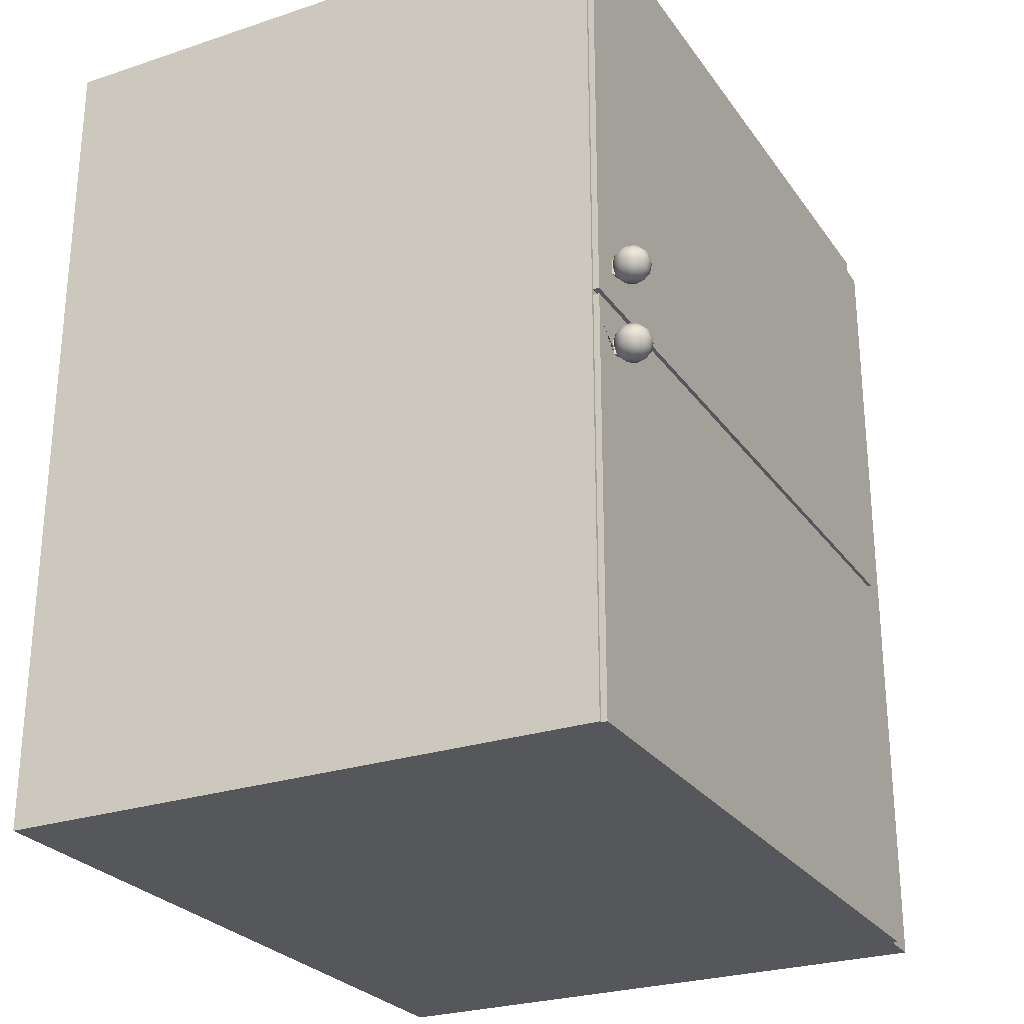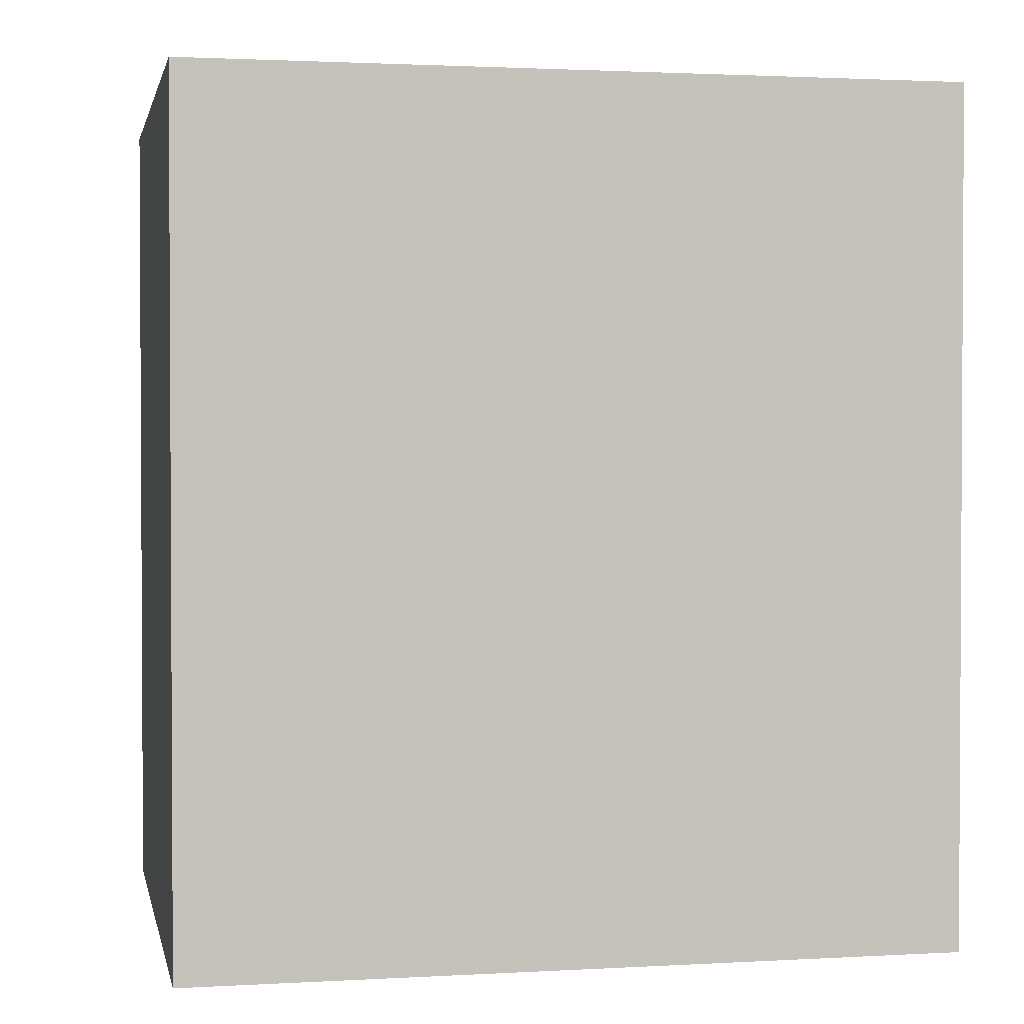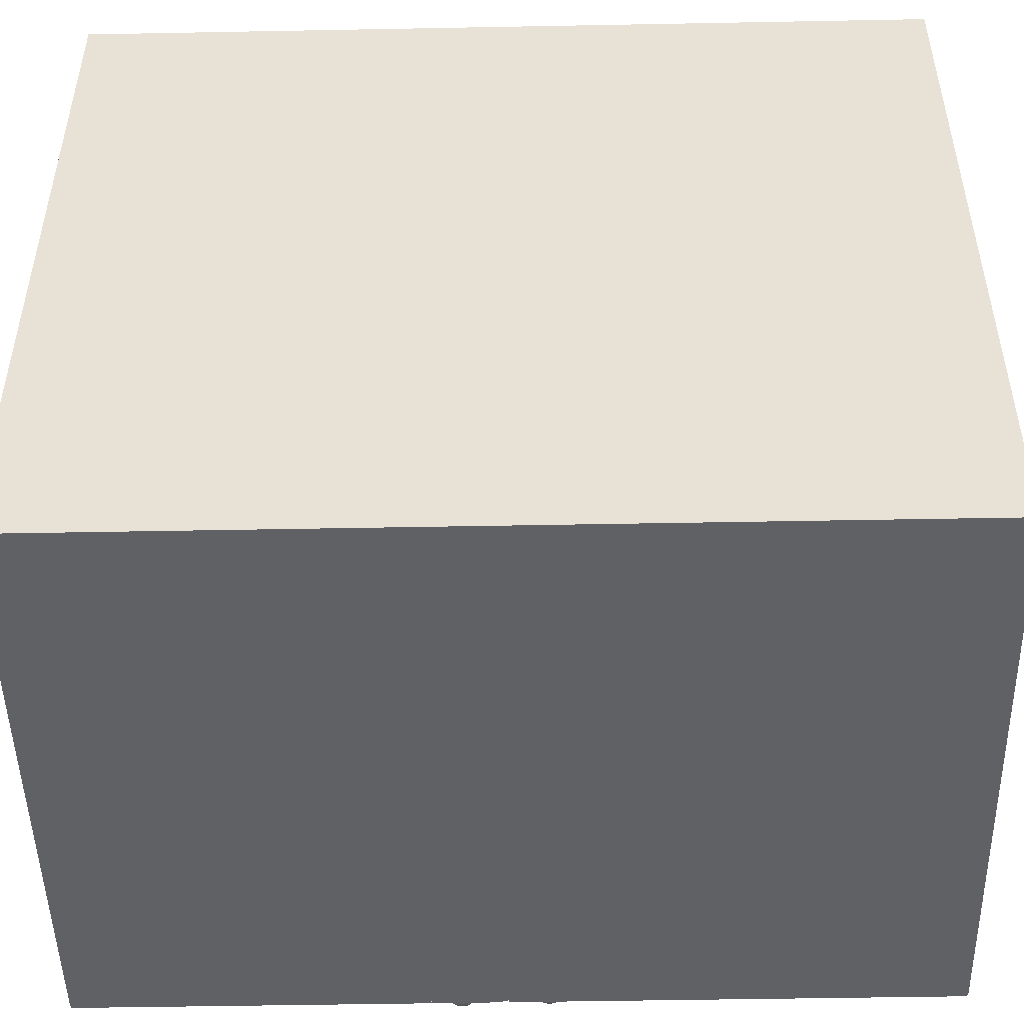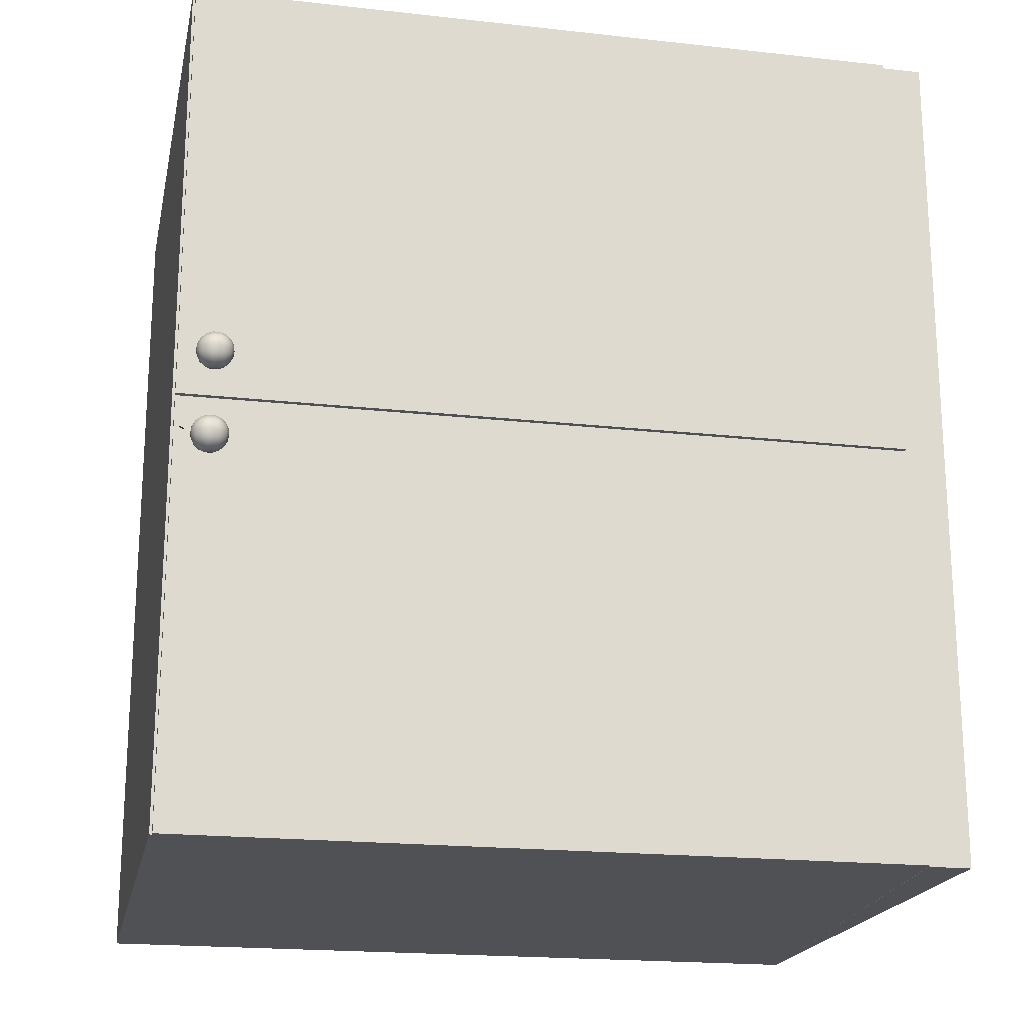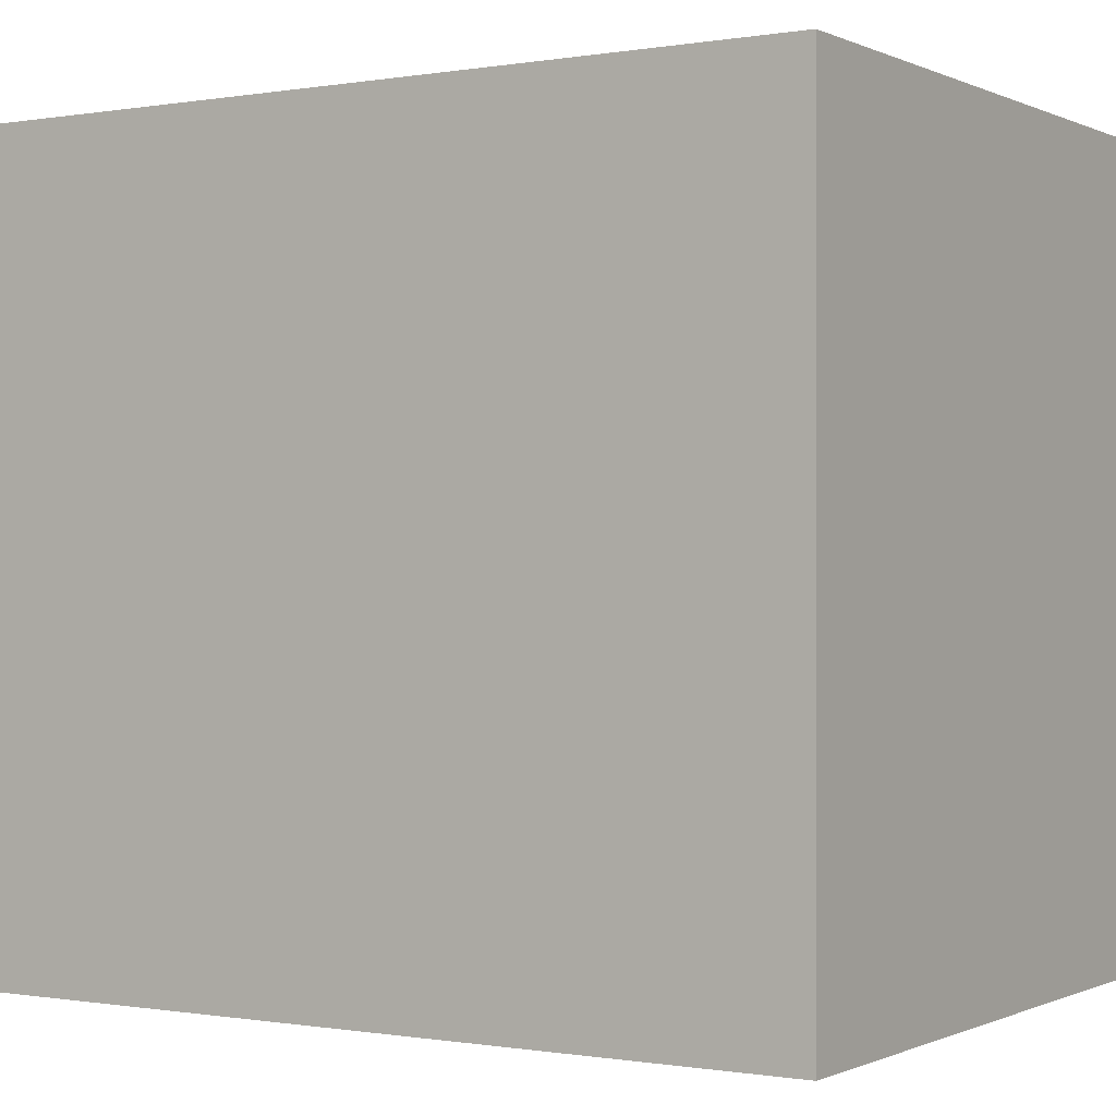
<metadata>
{"format":"obj","ext":"obj","renderer":"f3d","projection":"perspective","resolution":1024,"background":"white","views":[{"elev":-26.5,"azim":27.4,"up":"+Z"},{"elev":1.8,"azim":-101.5,"up":"+Z"},{"elev":-48.8,"azim":-88.8,"up":"+Y"},{"elev":-19.6,"azim":78.3,"up":"+Z"},{"elev":-0.3,"azim":-57.7,"up":"+Y"}]}
</metadata>
<code>
o Cube
v 0.3 0.9298 0.425
v 0.3 0.9298 -0.425
v -0.3 0.1644 0.425
v -0.3 0.9298 0.425
v -0.3 0.1644 -0.425
v -0.3 0.9298 -0.425
v 0.3 0.1669 0.425
v -0.3 0.1669 -0.425
v 0.3 0.1669 -0.425
v -0.3 0.1669 0.425
v 0.3 0.1669 -0.01446
v 0.3 0.1669 -0.008705
v 0.2785 0.1669 0.425
v 0.2785 0.1669 -0.425
v 0.3 0.8873 0.425
v 0.3 0.8873 -0.425
v 0.3 0.8873 -0.01446
v 0.3 0.8873 -0.008705
v 0.3059 0.1669 -0.01446
v 0.3059 0.1669 -0.425
v 0.3059 0.1669 0.425
v 0.3059 0.1669 -0.008705
v 0.3059 0.8873 0.425
v 0.3059 0.8873 -0.425
v 0.3059 0.8873 -0.01446
v 0.3059 0.8873 -0.008705
v 0.3 0.1644 0.425
v 0.3 0.1644 -0.425
v 0.3 0.1644 -0.01446
v 0.3 0.1644 -0.008705
v 0.2785 0.1644 0.425
v 0.2785 0.1644 -0.425
v 0.3 0.1669 -0.03723
v 0.3059 0.1669 -0.03723
v 0.3 0.1644 -0.03723
v 0.3 0.1669 -0.07079
v 0.3059 0.1669 -0.07079
v 0.3 0.1644 -0.07079
v 0.3 0.1852 -0.01446
v 0.3 0.1852 -0.008705
v 0.3059 0.1852 -0.01446
v 0.3059 0.1852 -0.008705
v 0.3059 0.1952 -0.04816
v 0.3059 0.1952 -0.06265
v 0.3 0.2164 -0.01446
v 0.3 0.2164 -0.008705
v 0.3059 0.2164 -0.425
v 0.3059 0.2164 -0.01446
v 0.3059 0.2164 -0.008705
v 0.3059 0.2037 -0.04946
v 0.3059 0.2037 -0.06169
v 0.3 0.1669 0.01216
v 0.3059 0.1669 0.01216
v 0.3 0.1644 0.01216
v 0.3059 0.1961 0.02217
v 0.3059 0.2054 0.02342
v 0.3 0.1669 0.04613
v 0.3059 0.1669 0.04613
v 0.3059 0.8873 0.04614
v 0.3 0.1644 0.04613
v 0.3059 0.1961 0.03646
v 0.3059 0.2054 0.03525
v 0.3237 0.1825 -0.04788
v 0.3237 0.1963 -0.03631
v 0.3237 0.2026 -0.03631
v 0.3237 0.2132 -0.04247
v 0.3237 0.2163 -0.04788
v 0.3237 0.2174 -0.05404
v 0.3268 0.1825 -0.04871
v 0.3295 0.1856 -0.04402
v 0.3315 0.1904 -0.04054
v 0.3326 0.1963 -0.03869
v 0.3326 0.2026 -0.03869
v 0.3315 0.2084 -0.04054
v 0.3295 0.2132 -0.04402
v 0.3268 0.2163 -0.04871
v 0.329 0.1825 -0.05096
v 0.3337 0.1856 -0.04825
v 0.3372 0.1904 -0.04624
v 0.3391 0.1963 -0.04517
v 0.3391 0.2026 -0.04517
v 0.3372 0.2084 -0.04624
v 0.3337 0.2132 -0.04825
v 0.329 0.2163 -0.05096
v 0.3299 0.1825 -0.05404
v 0.3353 0.1856 -0.05404
v 0.3393 0.1904 -0.05404
v 0.3414 0.1963 -0.05404
v 0.3414 0.2026 -0.05404
v 0.3393 0.2084 -0.05404
v 0.3353 0.2132 -0.05404
v 0.3299 0.2163 -0.05404
v 0.329 0.1825 -0.05712
v 0.3337 0.1856 -0.05982
v 0.3372 0.1904 -0.06183
v 0.3391 0.1963 -0.0629
v 0.3391 0.2026 -0.0629
v 0.3372 0.2084 -0.06183
v 0.3337 0.2132 -0.05982
v 0.329 0.2163 -0.05712
v 0.3268 0.1825 -0.05937
v 0.3295 0.1856 -0.06406
v 0.3315 0.1904 -0.06754
v 0.3326 0.1963 -0.06939
v 0.3326 0.2026 -0.06939
v 0.3315 0.2084 -0.06754
v 0.3295 0.2132 -0.06406
v 0.3268 0.2163 -0.05937
v 0.3237 0.1825 -0.06019
v 0.3237 0.1856 -0.06561
v 0.3237 0.1904 -0.06963
v 0.3237 0.1963 -0.07176
v 0.3237 0.2026 -0.07176
v 0.3237 0.2084 -0.06963
v 0.3237 0.2132 -0.06561
v 0.3237 0.2163 -0.06019
v 0.3206 0.1825 -0.05937
v 0.3179 0.1856 -0.06406
v 0.3159 0.1904 -0.06754
v 0.3148 0.1963 -0.06939
v 0.3148 0.2026 -0.06939
v 0.3159 0.2084 -0.06754
v 0.3179 0.2132 -0.06406
v 0.3206 0.2163 -0.05937
v 0.3184 0.1825 -0.05712
v 0.3137 0.1856 -0.05982
v 0.3102 0.1904 -0.06183
v 0.3084 0.1963 -0.0629
v 0.3084 0.2026 -0.0629
v 0.3102 0.2084 -0.06183
v 0.3137 0.2132 -0.05982
v 0.3184 0.2163 -0.05712
v 0.3175 0.1825 -0.05404
v 0.3121 0.1856 -0.05404
v 0.3081 0.1904 -0.05404
v 0.306 0.1963 -0.05404
v 0.306 0.2026 -0.05404
v 0.3081 0.2084 -0.05404
v 0.3121 0.2132 -0.05404
v 0.3175 0.2163 -0.05404
v 0.3184 0.1825 -0.05096
v 0.3137 0.1856 -0.04825
v 0.3102 0.1904 -0.04624
v 0.3084 0.1963 -0.04517
v 0.3084 0.2026 -0.04517
v 0.3102 0.2084 -0.04624
v 0.3137 0.2132 -0.04825
v 0.3184 0.2163 -0.05096
v 0.3206 0.1825 -0.04871
v 0.3179 0.1856 -0.04402
v 0.3159 0.1904 -0.04054
v 0.3148 0.1963 -0.03869
v 0.3148 0.2026 -0.03869
v 0.3159 0.2084 -0.04054
v 0.3179 0.2132 -0.04402
v 0.3206 0.2163 -0.04871
v 0.3237 0.1814 -0.05404
v 0.3237 0.1856 -0.04247
v 0.3237 0.1904 -0.03845
v 0.3237 0.2084 -0.03845
v 0.3237 0.1841 0.03585
v 0.3237 0.1979 0.04742
v 0.3237 0.2042 0.04742
v 0.3237 0.2148 0.04126
v 0.3237 0.218 0.03585
v 0.3237 0.219 0.02969
v 0.3268 0.1841 0.03502
v 0.3295 0.1873 0.03971
v 0.3315 0.192 0.04319
v 0.3326 0.1979 0.04504
v 0.3326 0.2042 0.04504
v 0.3315 0.21 0.04319
v 0.3295 0.2148 0.03971
v 0.3268 0.218 0.03502
v 0.329 0.1841 0.03277
v 0.3337 0.1873 0.03548
v 0.3372 0.192 0.03748
v 0.3391 0.1979 0.03855
v 0.3391 0.2042 0.03855
v 0.3372 0.21 0.03748
v 0.3337 0.2148 0.03548
v 0.329 0.218 0.03277
v 0.3299 0.1841 0.02969
v 0.3353 0.1873 0.02969
v 0.3393 0.192 0.02969
v 0.3414 0.1979 0.02969
v 0.3414 0.2042 0.02969
v 0.3393 0.21 0.02969
v 0.3353 0.2148 0.02969
v 0.3299 0.218 0.02969
v 0.329 0.1841 0.02661
v 0.3337 0.1873 0.02391
v 0.3372 0.192 0.0219
v 0.3391 0.1979 0.02083
v 0.3391 0.2042 0.02083
v 0.3372 0.21 0.0219
v 0.3337 0.2148 0.02391
v 0.329 0.218 0.02661
v 0.3268 0.1841 0.02436
v 0.3295 0.1873 0.01967
v 0.3315 0.192 0.01619
v 0.3326 0.1979 0.01434
v 0.3326 0.2042 0.01434
v 0.3315 0.21 0.01619
v 0.3295 0.2148 0.01967
v 0.3268 0.218 0.02436
v 0.3237 0.1841 0.02353
v 0.3237 0.1873 0.01812
v 0.3237 0.192 0.0141
v 0.3237 0.1979 0.01196
v 0.3237 0.2042 0.01196
v 0.3237 0.21 0.0141
v 0.3237 0.2148 0.01812
v 0.3237 0.218 0.02353
v 0.3206 0.1841 0.02436
v 0.3179 0.1873 0.01967
v 0.3159 0.192 0.01619
v 0.3148 0.1979 0.01434
v 0.3148 0.2042 0.01434
v 0.3159 0.21 0.01619
v 0.3179 0.2148 0.01967
v 0.3206 0.218 0.02436
v 0.3184 0.1841 0.02661
v 0.3137 0.1873 0.02391
v 0.3102 0.192 0.0219
v 0.3084 0.1979 0.02083
v 0.3084 0.2042 0.02083
v 0.3102 0.21 0.0219
v 0.3137 0.2148 0.02391
v 0.3184 0.218 0.02661
v 0.3175 0.1841 0.02969
v 0.3121 0.1873 0.02969
v 0.3081 0.192 0.02969
v 0.306 0.1979 0.02969
v 0.306 0.2042 0.02969
v 0.3081 0.21 0.02969
v 0.3121 0.2148 0.02969
v 0.3175 0.218 0.02969
v 0.3184 0.1841 0.03277
v 0.3137 0.1873 0.03548
v 0.3102 0.192 0.03748
v 0.3084 0.1979 0.03855
v 0.3084 0.2042 0.03855
v 0.3102 0.21 0.03748
v 0.3137 0.2148 0.03548
v 0.3184 0.218 0.03277
v 0.3206 0.1841 0.03502
v 0.3179 0.1873 0.03971
v 0.3159 0.192 0.04319
v 0.3148 0.1979 0.04504
v 0.3148 0.2042 0.04504
v 0.3159 0.21 0.04319
v 0.3179 0.2148 0.03971
v 0.3206 0.218 0.03502
v 0.3237 0.183 0.02969
v 0.3237 0.1873 0.04126
v 0.3237 0.192 0.04528
v 0.3237 0.21 0.04528
f 46 18 26 49
f 40 12 11 39
f 36 9 20 37
f 10 13 7 21 23 15 1 4
f 6 2 16 24 47 20 9 14 8
f 34 37 20 47 51 44 43 50 48 41 19
f 52 12 22 53
f 16 17 25 24
f 39 11 19 41
f 9 28 32 14
f 10 3 31 13
f 52 54 30 12
f 12 30 29 11
f 13 31 27 7
f 36 38 28 9
f 14 32 5 8
f 11 29 35 33
f 11 33 34 19
f 33 35 38 36
f 33 36 37 34
f 50 43 44 51
f 45 39 41 48
f 46 40 39 45
f 12 40 42 22
f 18 46 45 17
f 17 45 48 25
f 50 51 47 24 25 48
f 40 46 49 42
f 56 55 61 58 53 22 42 49 26 59 62
f 62 61 55 56
f 57 60 54 52
f 18 15 23 59 26
f 57 52 53 58
f 17 16 2 1 15 18
f 2 6 4 1
f 23 21 58 61 62 59
f 7 57 58 21
f 7 27 60 57
f 31 3 5 32 28 38 35 29 30 54 60 27
f 8 5 3 10 4 6
f 64 159 71 72
f 63 157 69
f 67 66 75 76
f 65 64 72 73
f 158 63 69 70
f 68 67 76
f 160 65 73 74
f 159 158 70 71
f 66 160 74 75
f 70 69 77 78
f 68 76 84
f 74 73 81 82
f 71 70 78 79
f 75 74 82 83
f 72 71 79 80
f 69 157 77
f 76 75 83 84
f 73 72 80 81
f 83 82 90 91
f 80 79 87 88
f 77 157 85
f 84 83 91 92
f 81 80 88 89
f 78 77 85 86
f 68 84 92
f 82 81 89 90
f 79 78 86 87
f 92 91 99 100
f 89 88 96 97
f 86 85 93 94
f 68 92 100
f 90 89 97 98
f 87 86 94 95
f 91 90 98 99
f 88 87 95 96
f 85 157 93
f 98 97 105 106
f 95 94 102 103
f 99 98 106 107
f 96 95 103 104
f 93 157 101
f 100 99 107 108
f 97 96 104 105
f 94 93 101 102
f 68 100 108
f 104 103 111 112
f 101 157 109
f 108 107 115 116
f 105 104 112 113
f 102 101 109 110
f 68 108 116
f 106 105 113 114
f 103 102 110 111
f 107 106 114 115
f 110 109 117 118
f 68 116 124
f 114 113 121 122
f 111 110 118 119
f 115 114 122 123
f 112 111 119 120
f 109 157 117
f 116 115 123 124
f 113 112 120 121
f 123 122 130 131
f 120 119 127 128
f 117 157 125
f 124 123 131 132
f 121 120 128 129
f 118 117 125 126
f 68 124 132
f 122 121 129 130
f 119 118 126 127
f 44 51 129 128
f 126 125 133 134
f 68 132 140
f 130 129 137 138
f 127 126 134 135
f 131 130 138 139
f 128 127 135 136
f 125 157 133
f 132 131 139 140
f 135 134 142 143
f 139 138 146 147
f 136 135 143 144
f 133 157 141
f 140 139 147 148
f 50 145 137 129 51
f 134 133 141 142
f 68 140 148
f 138 137 145 146
f 141 157 149
f 148 147 155 156
f 145 144 152 153
f 142 141 149 150
f 68 148 156
f 146 145 153 154
f 143 142 150 151
f 147 146 154 155
f 144 143 151 152
f 68 156 67
f 154 153 65 160
f 151 150 158 159
f 155 154 160 66
f 152 151 159 64
f 149 157 63
f 156 155 66 67
f 153 152 64 65
f 150 149 63 158
f 162 257 169 170
f 161 255 167
f 165 164 173 174
f 163 162 170 171
f 256 161 167 168
f 166 165 174
f 258 163 171 172
f 257 256 168 169
f 164 258 172 173
f 168 167 175 176
f 166 174 182
f 172 171 179 180
f 169 168 176 177
f 173 172 180 181
f 170 169 177 178
f 167 255 175
f 174 173 181 182
f 171 170 178 179
f 181 180 188 189
f 178 177 185 186
f 175 255 183
f 182 181 189 190
f 179 178 186 187
f 176 175 183 184
f 166 182 190
f 180 179 187 188
f 177 176 184 185
f 190 189 197 198
f 187 186 194 195
f 184 183 191 192
f 166 190 198
f 188 187 195 196
f 185 184 192 193
f 189 188 196 197
f 186 185 193 194
f 183 255 191
f 196 195 203 204
f 193 192 200 201
f 197 196 204 205
f 194 193 201 202
f 191 255 199
f 198 197 205 206
f 195 194 202 203
f 192 191 199 200
f 166 198 206
f 202 201 209 210
f 199 255 207
f 206 205 213 214
f 203 202 210 211
f 200 199 207 208
f 166 206 214
f 204 203 211 212
f 201 200 208 209
f 205 204 212 213
f 208 207 215 216
f 166 214 222
f 212 211 219 220
f 209 208 216 217
f 213 212 220 221
f 210 209 217 218
f 207 255 215
f 214 213 221 222
f 211 210 218 219
f 221 220 228 229
f 218 217 225 226
f 215 255 223
f 222 221 229 230
f 219 218 226 227
f 216 215 223 224
f 166 222 230
f 220 219 227 228
f 217 216 224 225
f 62 61 242 243
f 224 223 231 232
f 166 230 238
f 228 227 235 236
f 225 224 232 233
f 229 228 236 237
f 226 225 233 234
f 223 255 231
f 230 229 237 238
f 233 232 240 241
f 237 236 244 245
f 234 233 241 242
f 231 255 239
f 238 237 245 246
f 62 243 235 227 56
f 232 231 239 240
f 166 238 246
f 236 235 243 244
f 239 255 247
f 246 245 253 254
f 243 242 250 251
f 240 239 247 248
f 166 246 254
f 244 243 251 252
f 241 240 248 249
f 245 244 252 253
f 242 241 249 250
f 166 254 165
f 252 251 163 258
f 249 248 256 257
f 253 252 258 164
f 250 249 257 162
f 247 255 161
f 254 253 164 165
f 251 250 162 163
f 248 247 161 256
f 50 43 144 145
f 144 43 44 128 136
f 55 56 227 226
f 242 61 55 226 234

</code>
